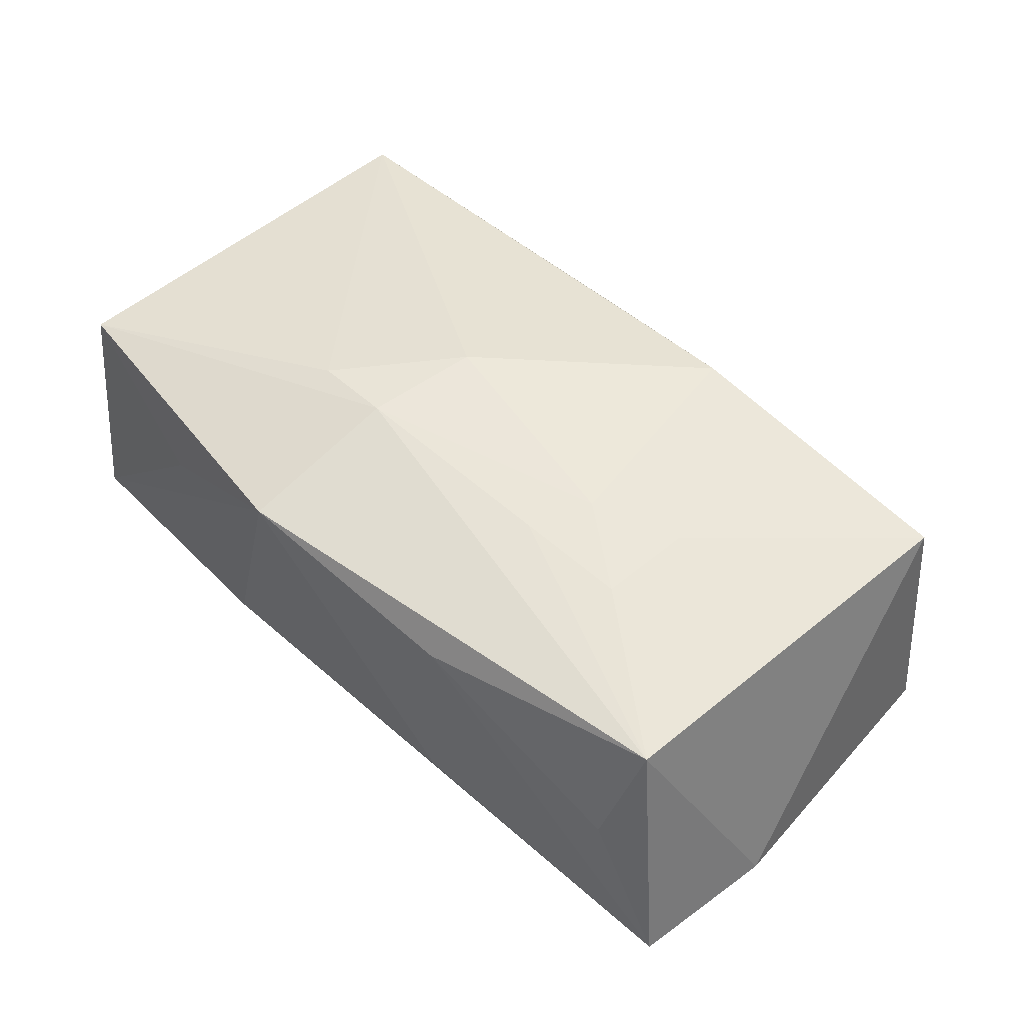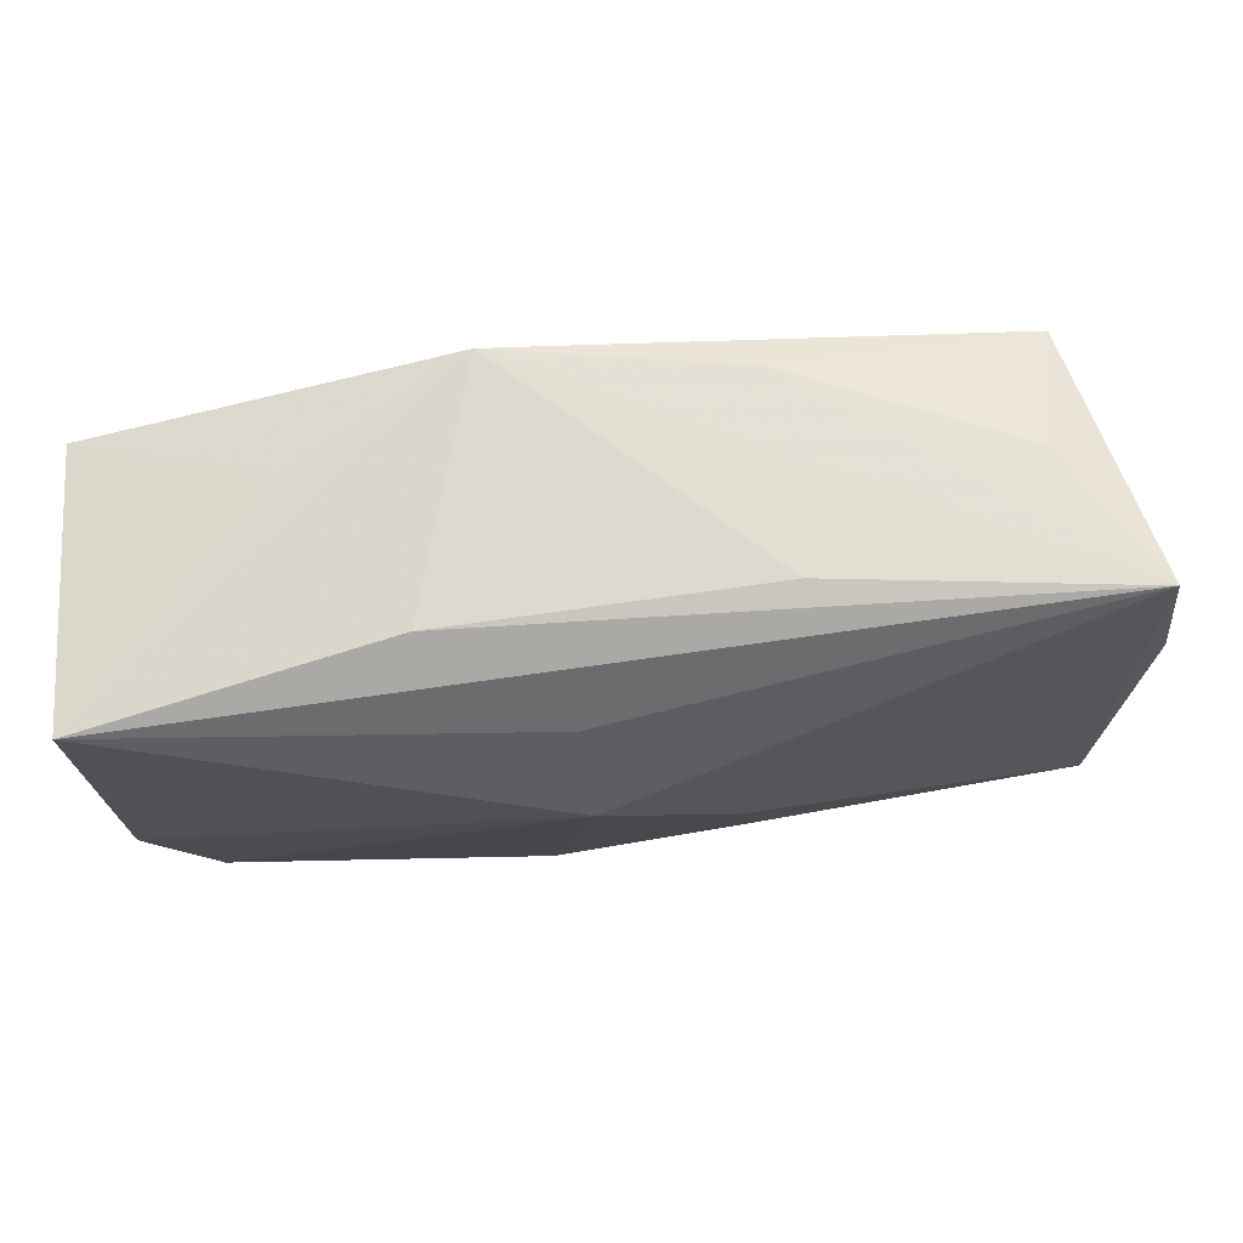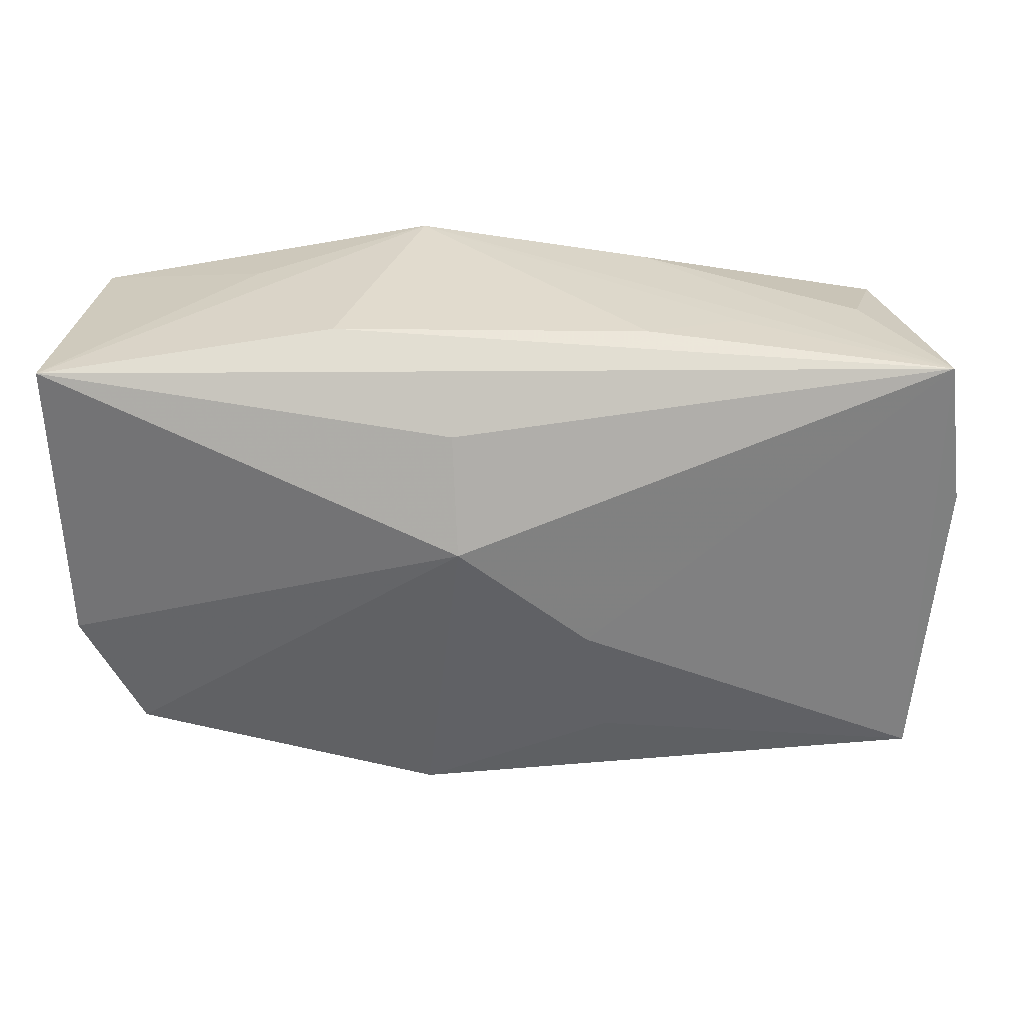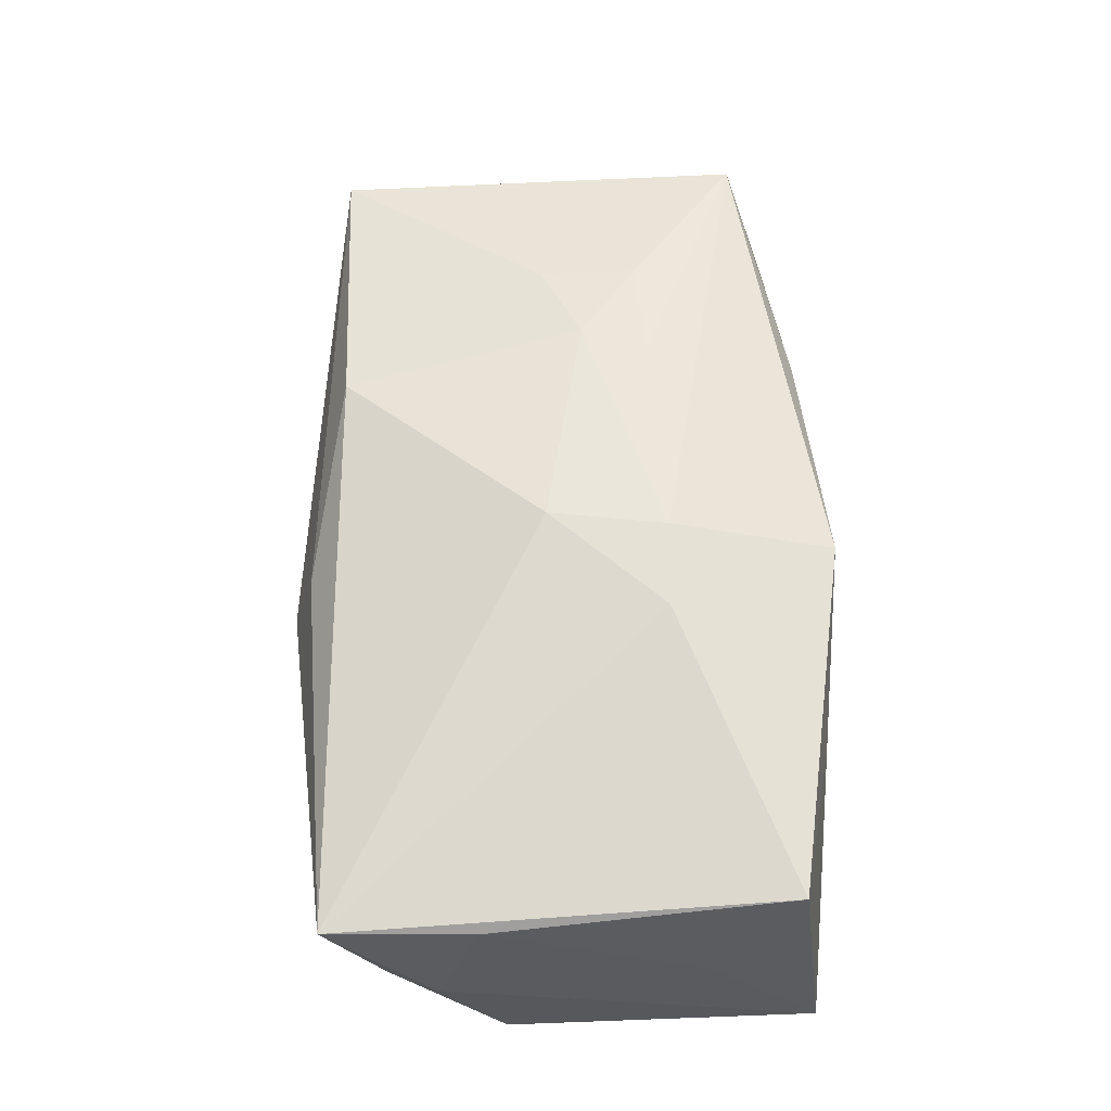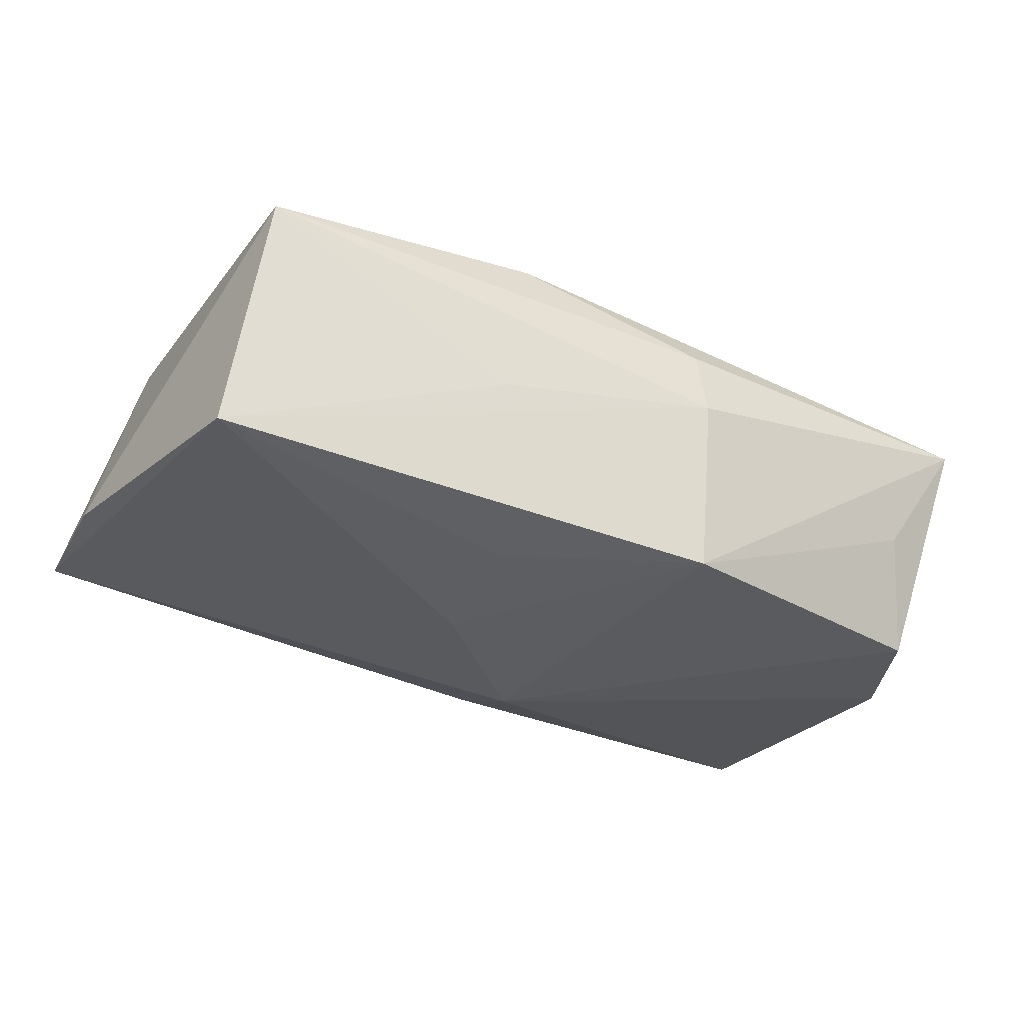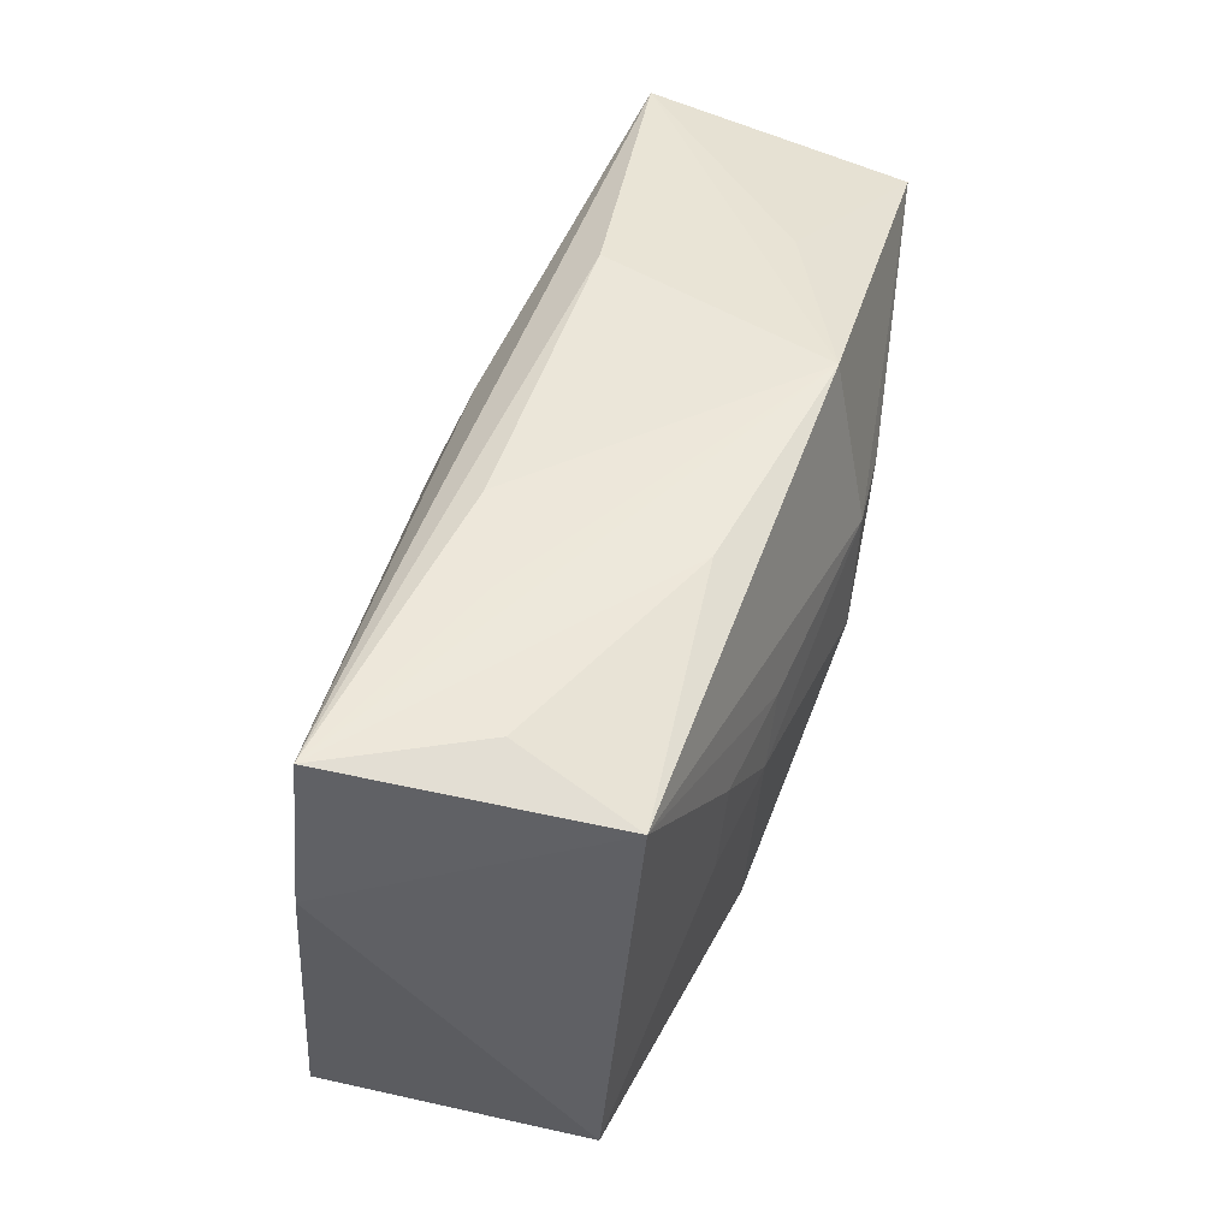
<metadata>
{"format":"obj","ext":"obj","renderer":"f3d","projection":"perspective","resolution":1024,"background":"white","views":[{"elev":54.6,"azim":-136.0,"up":"+Z"},{"elev":72.4,"azim":176.0,"up":"+Y"},{"elev":34.6,"azim":-174.7,"up":"+Y"},{"elev":56.5,"azim":87.1,"up":"+Z"},{"elev":-29.0,"azim":-31.2,"up":"+Z"},{"elev":47.1,"azim":-69.0,"up":"+Y"}]}
</metadata>
<code>
v -0.02125 -0.0011 0.01477
v -0.03533 -0.01806 0.01139
v -0.01156 0.007318 0.01576
v -0.01134 -0.0143 -0.01354
v -0.02118 0.021 -0.001441
v -0.03318 0.01634 0.01393
v -0.03849 -0.01702 -0.01003
v 0.03716 0.01883 -0.01208
v 0.03716 0.009396 -0.001367
v 0.03716 -0.01206 -0.003263
v 0.02926 -0.01986 -0.003451
v -0.0315 0.01965 0.003895
v 0.005492 -0.02151 0.008109
v 0.01359 0.007358 0.01531
v 0.002146 0.01513 -0.01297
v 0.004783 -0.02199 -0.01348
v 0.0364 -0.006788 -0.01331
v 0.01277 0.02157 -0.007057
v -0.01261 0.02027 0.01089
v -0.03884 0.02052 -0.007106
v -0.01395 0.001941 0.01582
v 0.005196 -0.02337 0.001645
v -0.0405 0.008132 -0.007519
v 0.03716 -0.008512 0.007455
v -0.009578 -0.003543 -0.01522
v -0.01399 -0.02075 -0.0007856
v -0.01059 -0.01822 0.01369
v 0.001341 0.005797 -0.01679
v 0.03642 -0.02072 0.007222
v 0.006633 0.007783 0.0163
v 0.02162 0.01977 0.005466
v 0.03682 0.01603 0.01026
v -0.02084 0.007007 0.01534
v -0.01359 0.02163 -0.005184
v 0.03119 -0.0168 -0.0133
v 0.005084 -0.001966 0.0163
v 0.007631 0.02132 0.01319
f 7 2 23
f 2 27 1
f 22 7 16
f 36 27 29
f 22 16 29
f 15 8 28
f 28 16 25
f 22 2 26
f 26 7 22
f 2 7 26
f 13 2 22
f 13 27 2
f 22 29 13
f 13 29 27
f 35 16 28
f 4 16 7
f 7 25 4
f 4 25 16
f 23 2 6
f 2 1 6
f 18 37 8
f 11 29 16
f 16 35 11
f 11 35 29
f 28 8 17
f 17 35 28
f 8 10 17
f 29 35 17
f 17 10 29
f 33 6 1
f 37 18 34
f 8 37 31
f 31 32 8
f 37 32 31
f 36 29 14
f 29 32 14
f 8 32 9
f 9 10 8
f 24 32 29
f 29 10 24
f 24 9 32
f 10 9 24
f 21 33 1
f 21 27 36
f 21 1 27
f 19 6 37
f 23 6 20
f 20 15 28
f 8 15 20
f 20 19 37
f 28 25 20
f 20 18 8
f 20 34 18
f 20 7 23
f 20 25 7
f 33 21 3
f 6 33 3
f 6 19 12
f 12 20 6
f 19 20 12
f 37 34 5
f 5 20 37
f 34 20 5
f 37 6 30
f 6 3 30
f 30 32 37
f 30 14 32
f 36 14 30
f 30 21 36
f 30 3 21

</code>
